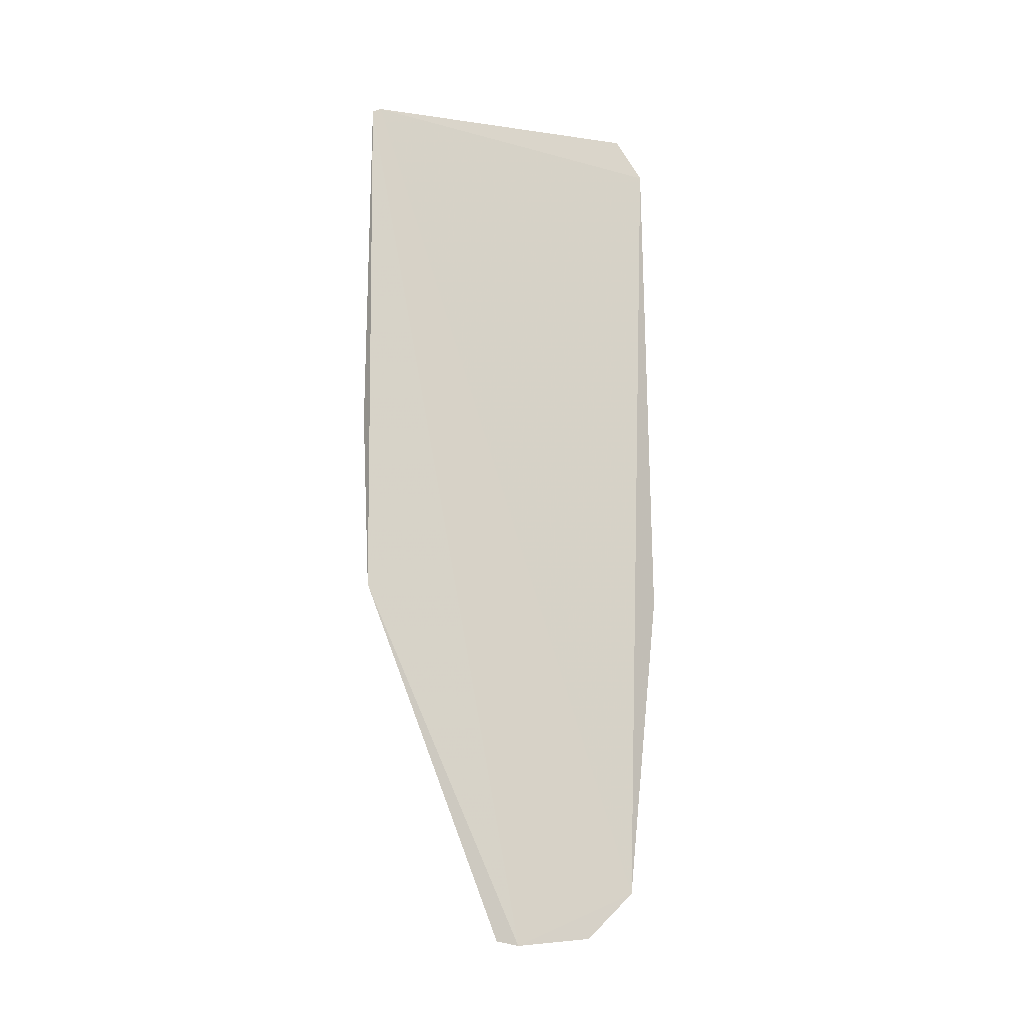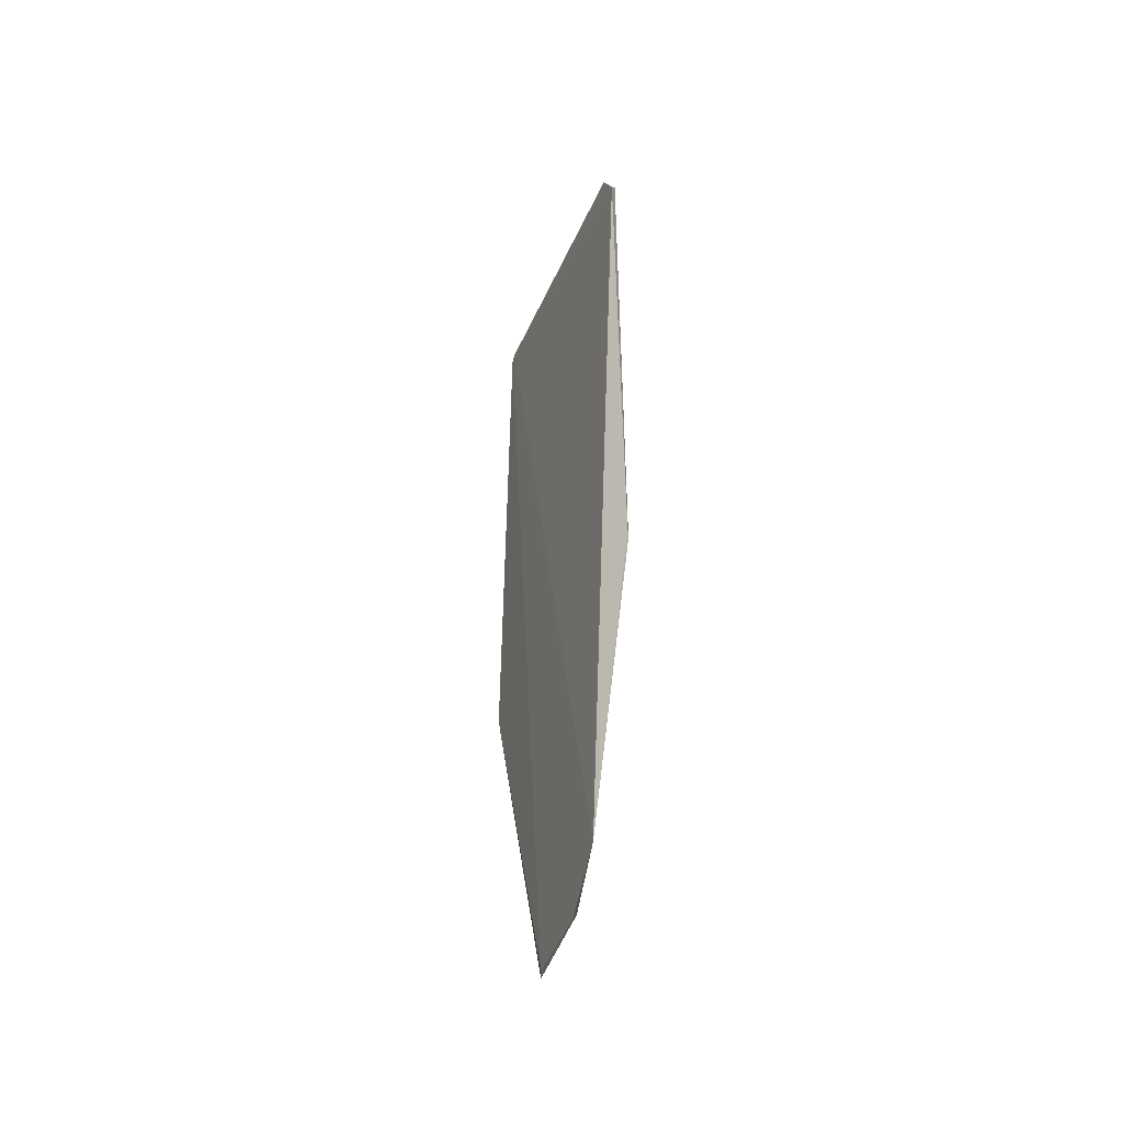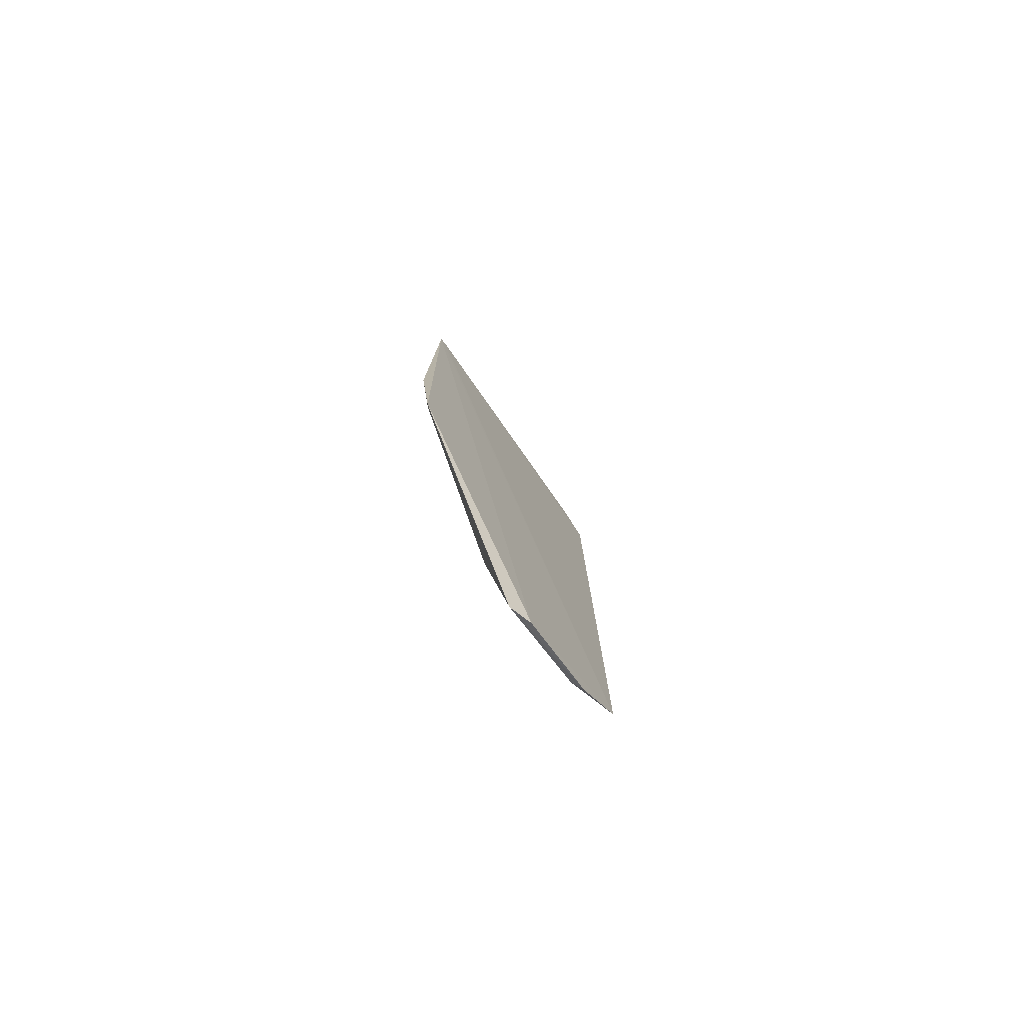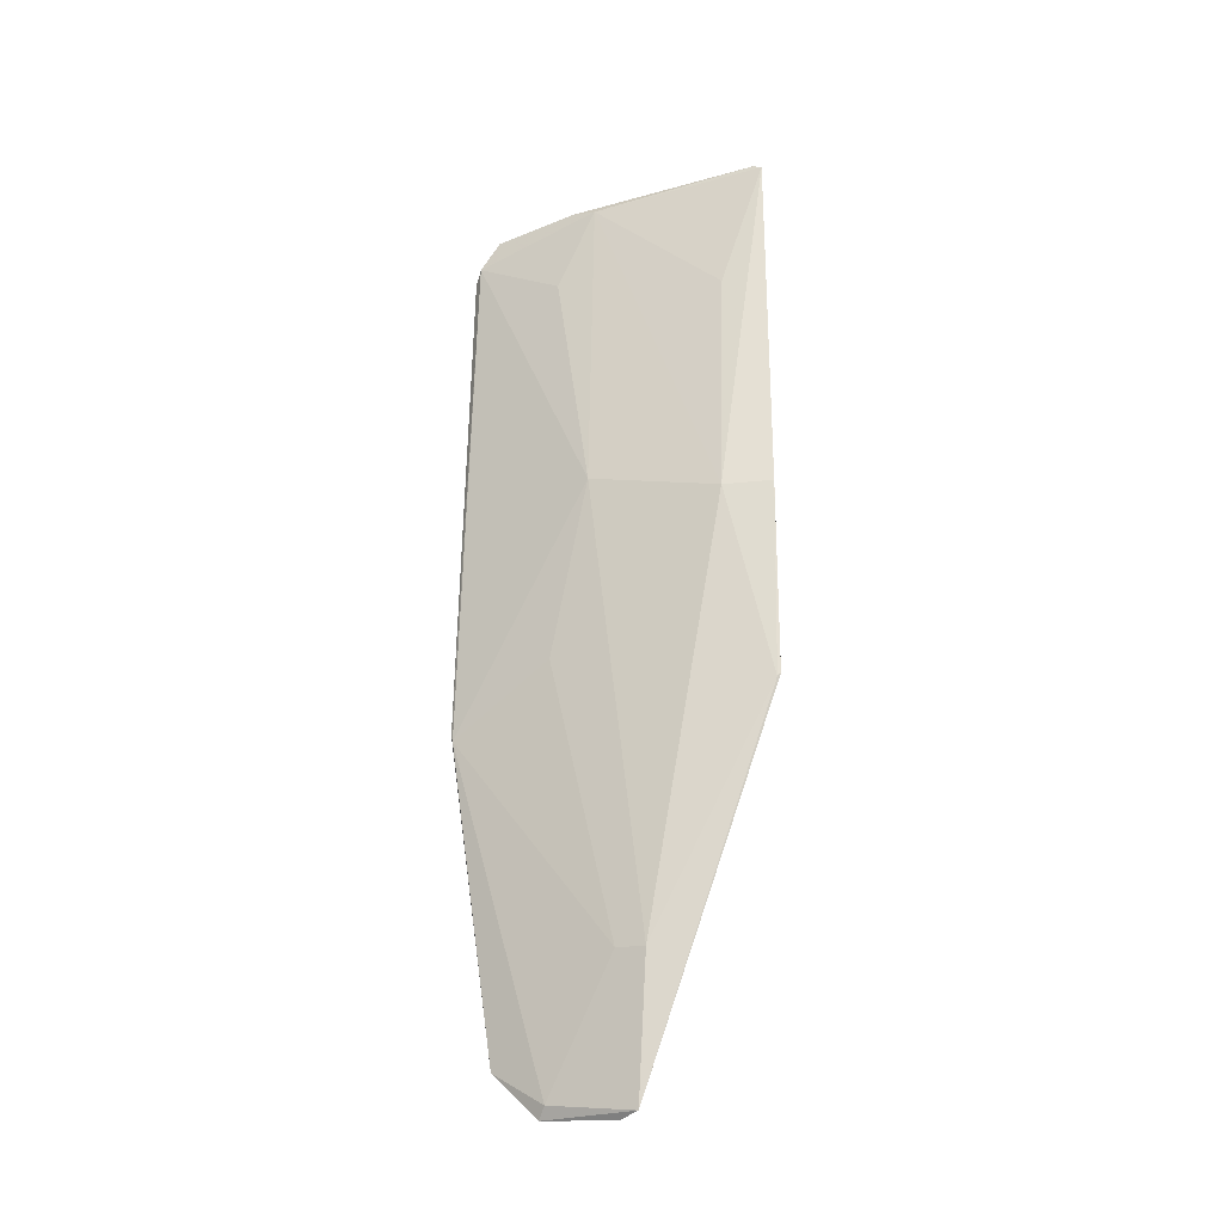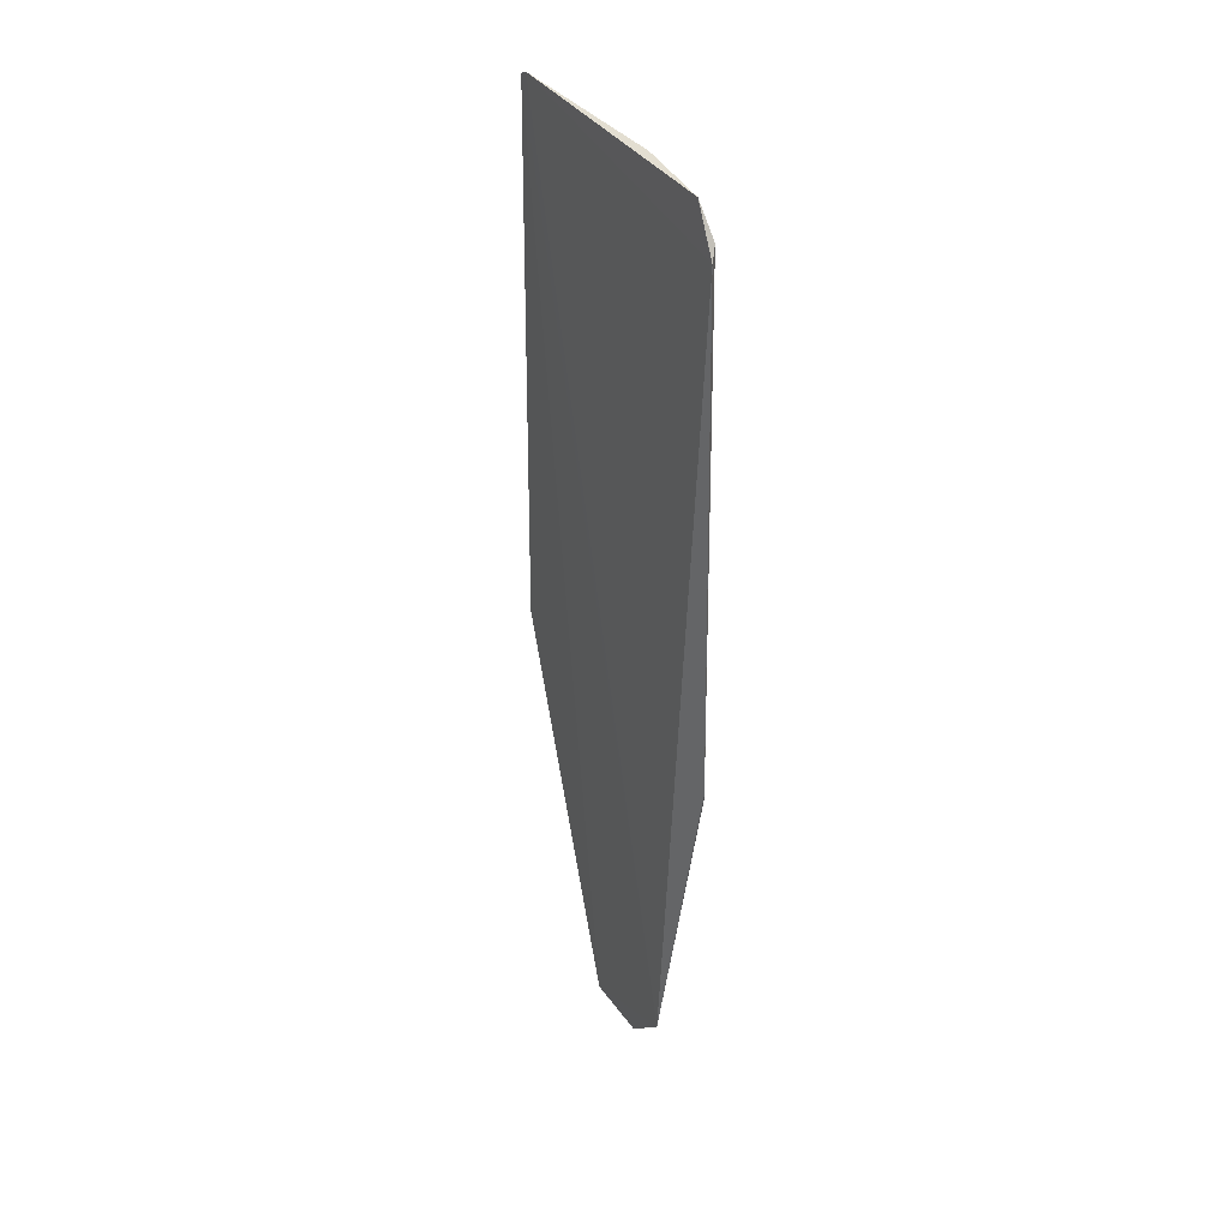
<metadata>
{"format":"obj","ext":"obj","renderer":"f3d","projection":"perspective","resolution":1024,"background":"white","views":[{"elev":-13.6,"azim":-122.6,"up":"+Y"},{"elev":-41.1,"azim":-38.7,"up":"+Y"},{"elev":-77.2,"azim":-162.1,"up":"+Y"},{"elev":-26.8,"azim":97.5,"up":"+Y"},{"elev":34.7,"azim":-46.2,"up":"+Y"}]}
</metadata>
<code>
v 0.3914 -0.2032 0.01903
v 0.4193 -0.08376 -0.05338
v 0.4126 -0.009522 0.00316
v 0.393 0.09801 0.03722
v 0.4216 0.09869 -0.05496
v 0.3903 -0.0863 0.04779
v 0.4107 -0.1599 -0.01365
v 0.3993 -0.2055 -0.004641
v 0.3866 -0.188 0.03387
v 0.4243 -0.02159 -0.03908
v 0.4086 0.09631 0.002016
v 0.3926 0.08791 0.04353
v 0.4049 -0.06716 0.01568
v 0.4191 -0.08262 -0.05446
v 0.4038 -0.2039 -0.0105
v 0.3894 0.08393 0.0456
v 0.3945 -0.1996 0.01695
v 0.4044 0.09904 0.009893
v 0.4216 0.05473 -0.04082
v 0.4057 0.06916 0.01458
v 0.4074 -0.1591 -0.004491
v 0.4237 -0.02089 -0.05496
v 0.4207 0.1001 -0.05217
v 0.3895 -0.08396 0.0484
f 9 8 1
f 9 5 8
f 10 7 2
f 10 3 7
f 11 3 10
f 12 6 3
f 12 11 4
f 13 3 6
f 14 8 5
f 15 1 8
f 15 2 7
f 15 14 2
f 15 8 14
f 16 12 4
f 17 6 9
f 17 9 1
f 17 15 7
f 17 1 15
f 18 4 11
f 19 11 10
f 19 10 5
f 19 5 11
f 20 12 3
f 20 3 11
f 20 11 12
f 21 7 3
f 21 3 13
f 21 13 6
f 21 17 7
f 21 6 17
f 22 10 2
f 22 2 14
f 22 14 5
f 22 5 10
f 23 16 4
f 23 5 9
f 23 9 16
f 23 4 18
f 23 18 11
f 23 11 5
f 24 16 9
f 24 9 6
f 24 6 12
f 24 12 16

</code>
